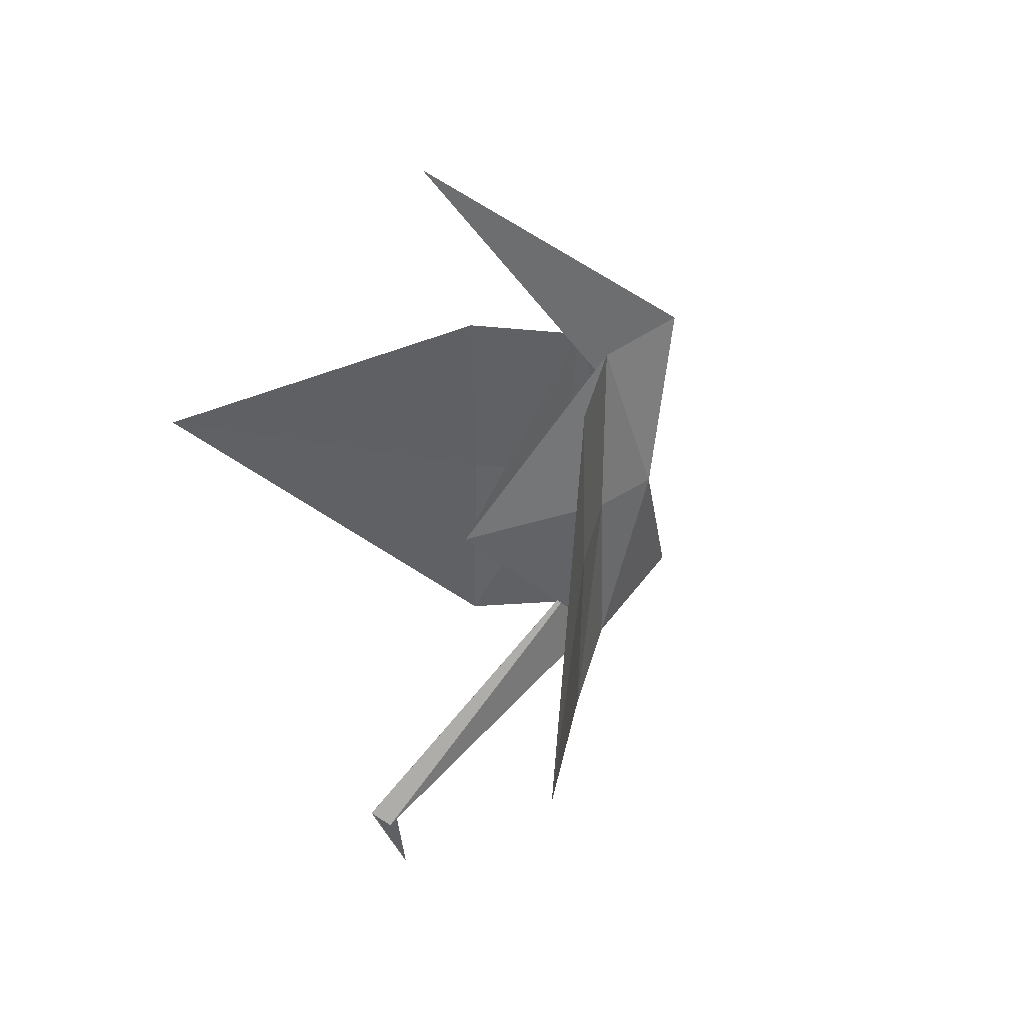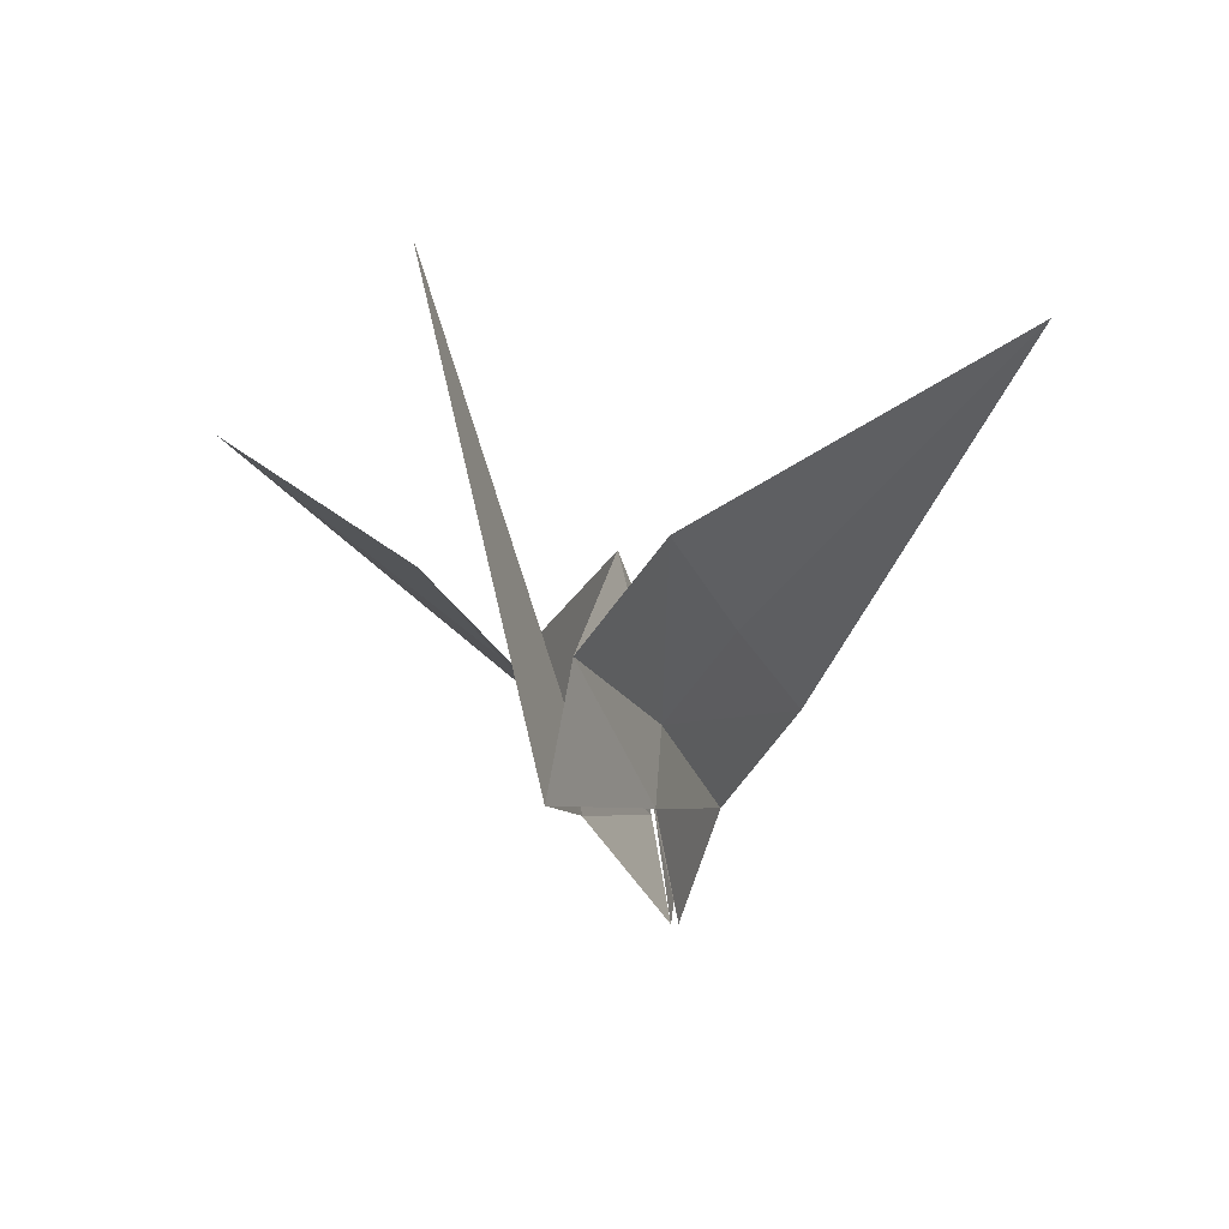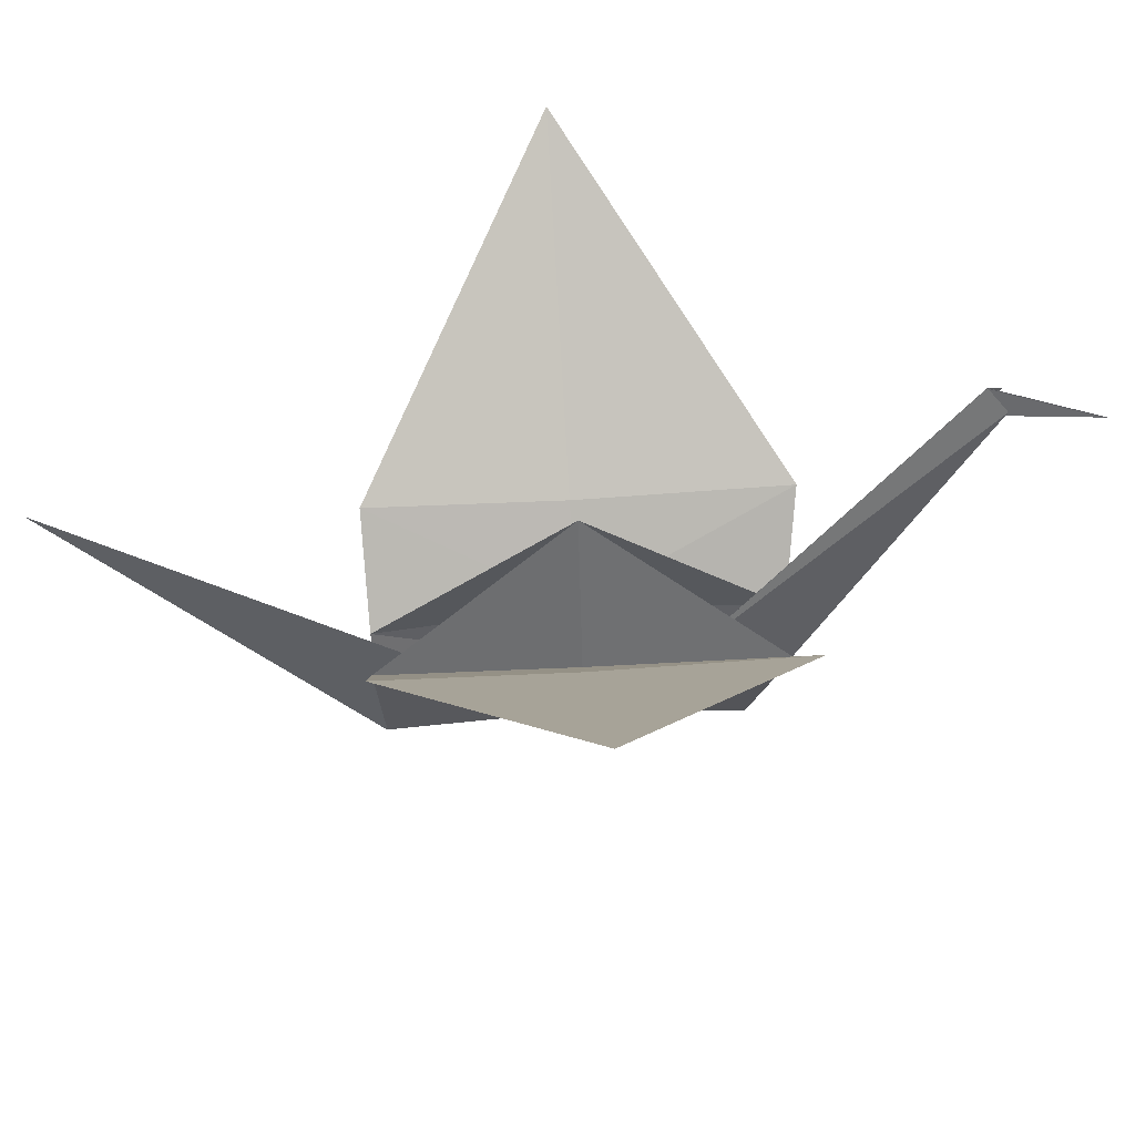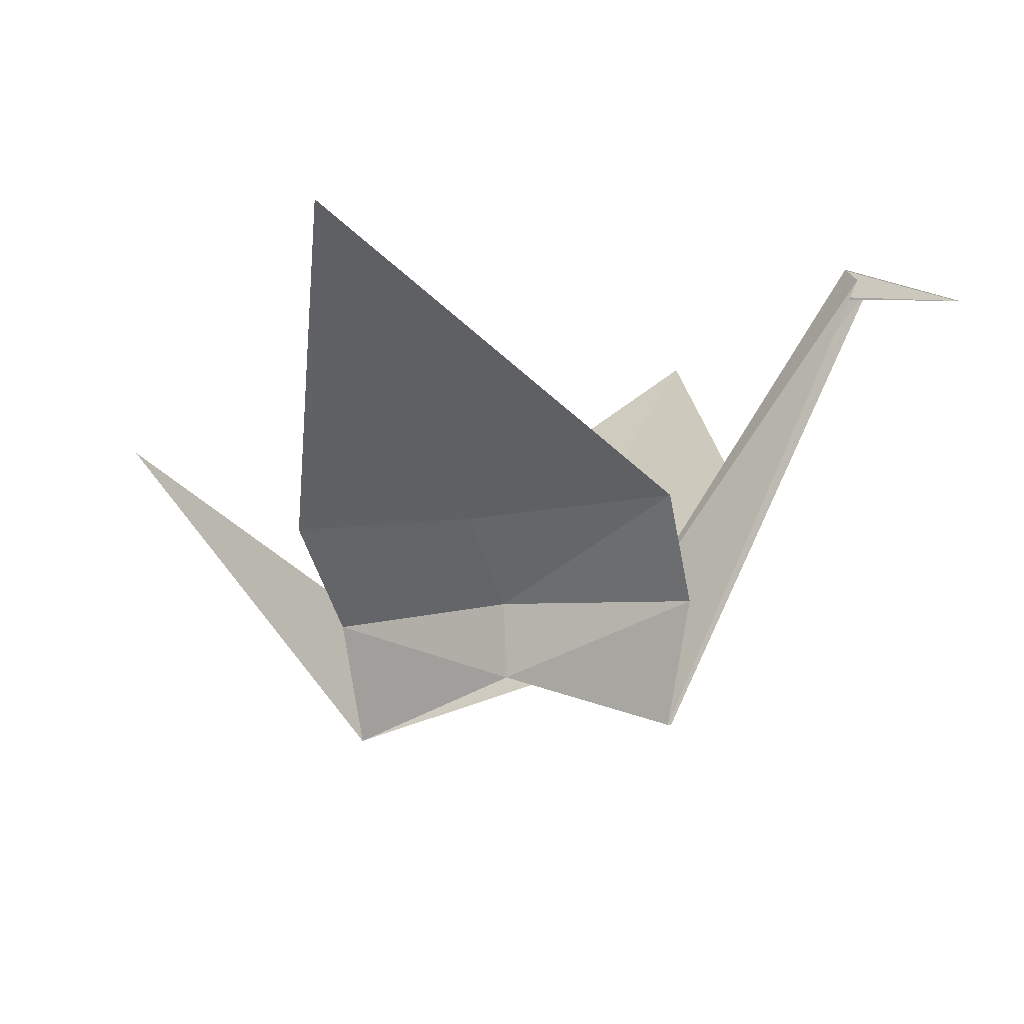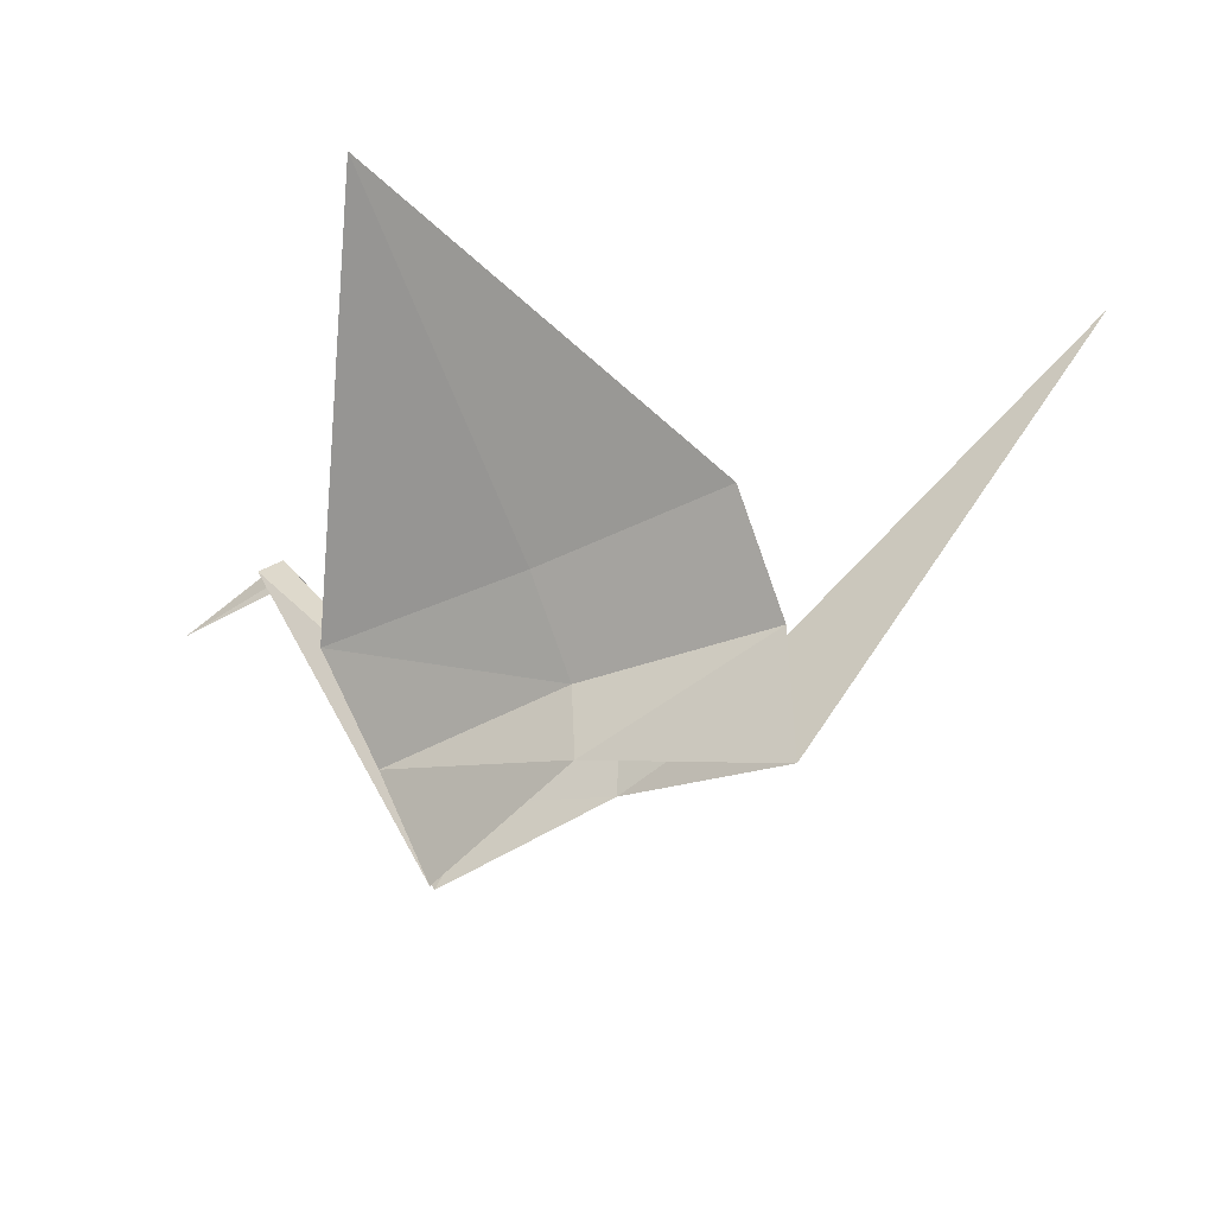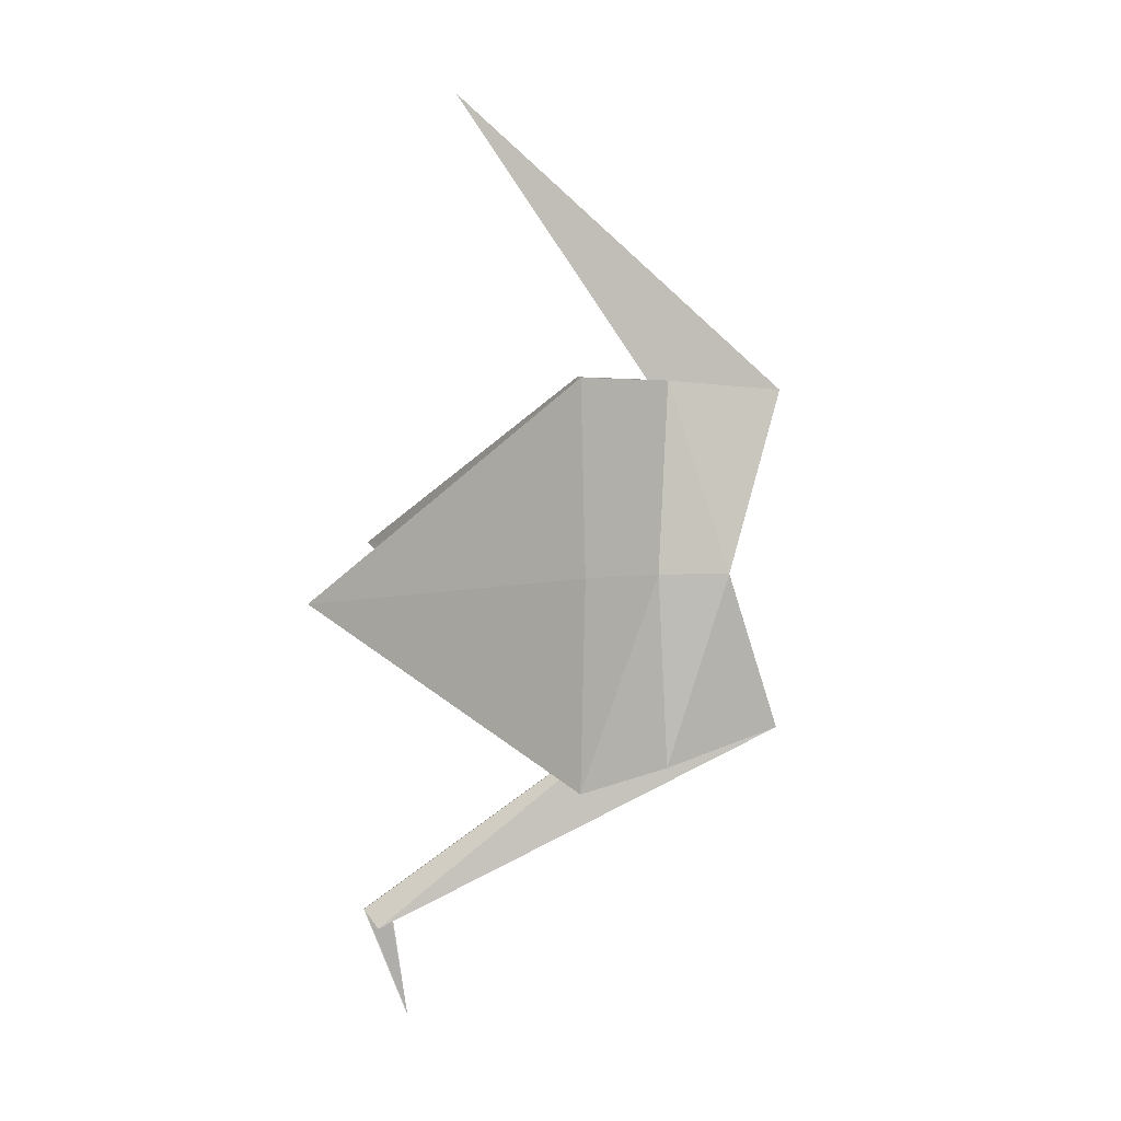
<metadata>
{"format":"obj","ext":"obj","renderer":"f3d","projection":"perspective","resolution":1024,"background":"white","views":[{"elev":38.8,"azim":-125.5,"up":"+Z"},{"elev":-21.9,"azim":17.6,"up":"+Y"},{"elev":48.8,"azim":85.8,"up":"+Y"},{"elev":-9.9,"azim":118.7,"up":"+Y"},{"elev":-37.3,"azim":-57.6,"up":"+Y"},{"elev":4.5,"azim":-90.6,"up":"+Z"}]}
</metadata>
<code>
g Polygon
v -0.09249 -100.3 102.7
v 17.67 -70.91 -0.4534
v 20.75 -30.88 -0.4534
v 14 -36.22 108.1
v 1.919 -99.37 -89.78
v 17.84 -36.22 -110.7
v -0.09249 58.95 0.4361
v -0.09249 -52.23 -56.49
v -0.09249 137.2 -195.2
v 8.205 128.3 -205
v -0.09249 112.3 -257.5
v 3.235 122.1 -191.7
v 57.84 13.59 109.8
v 57.84 10.92 0.4361
v 57.84 13.59 -118.8
v 211.1 148.2 1.326
v -0.09249 -58.46 59.14
v -0.09249 82.97 269
v 0.09249 -100.3 102.7
v -17.67 -70.91 -0.4534
v -20.75 -30.88 -0.4534
v -14 -36.22 108.1
v -1.919 -99.37 -89.78
v -17.84 -36.22 -110.7
v 0.09249 58.95 0.4361
v 0.09249 -52.23 -56.49
v 0.09249 137.2 -195.2
v -8.205 128.3 -205
v 0.09249 112.3 -257.5
v -3.235 122.1 -191.7
v -57.84 13.59 109.8
v -57.84 10.92 0.4361
v -57.84 13.59 -118.8
v -211.1 148.2 1.326
v 0.09249 -58.46 59.14
v 0.09249 82.97 269
f 4 3 2 1
f 6 5 2 3
f 3 7 4
f 6 3 7
f 10 9 8 5
f 12 11 9
f 3 14 13 4
f 15 6 3 14
f 14 16 15
f 13 16 14
f 18 17 1
f 20 21 22 19
f 20 23 24 21
f 25 21 22
f 21 24 25
f 26 27 28 23
f 29 30 27
f 31 32 21 22
f 21 24 33 32
f 34 32 33
f 34 31 32
f 35 36 19

</code>
